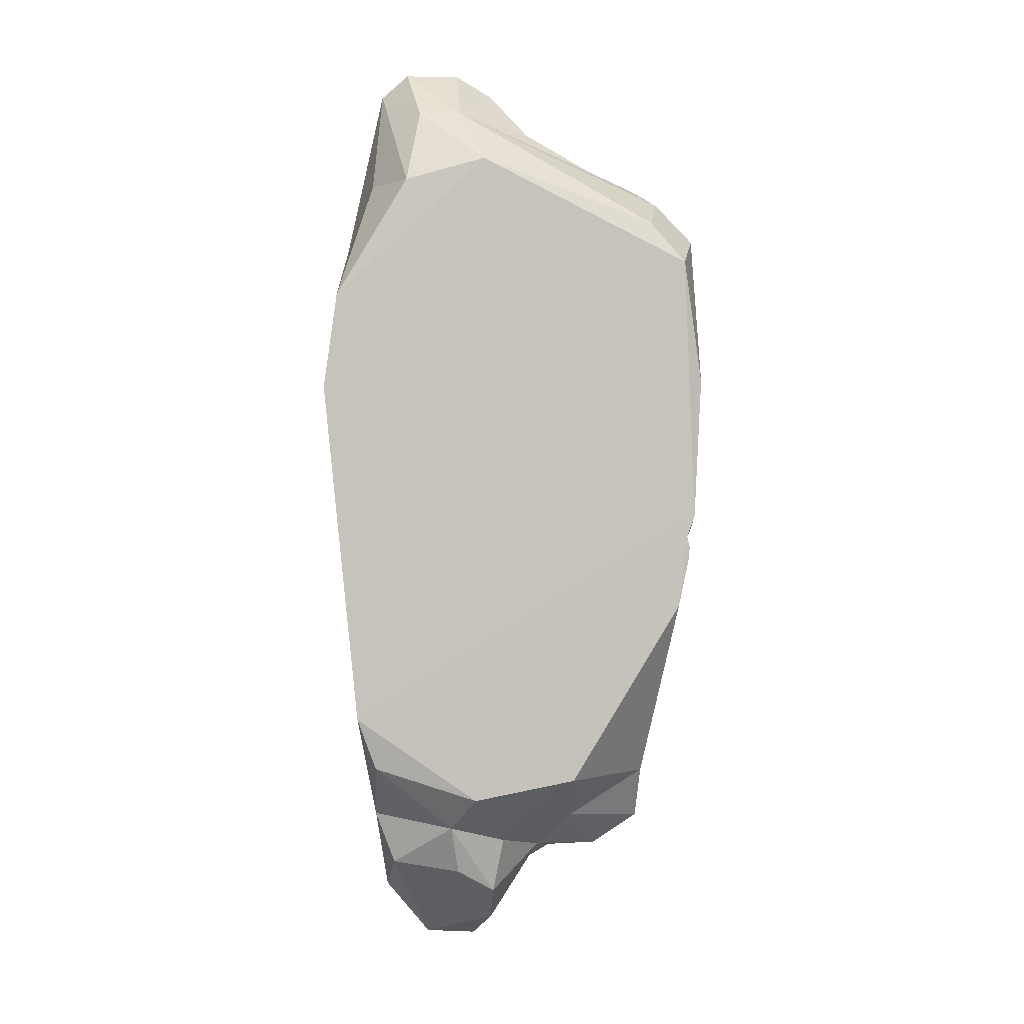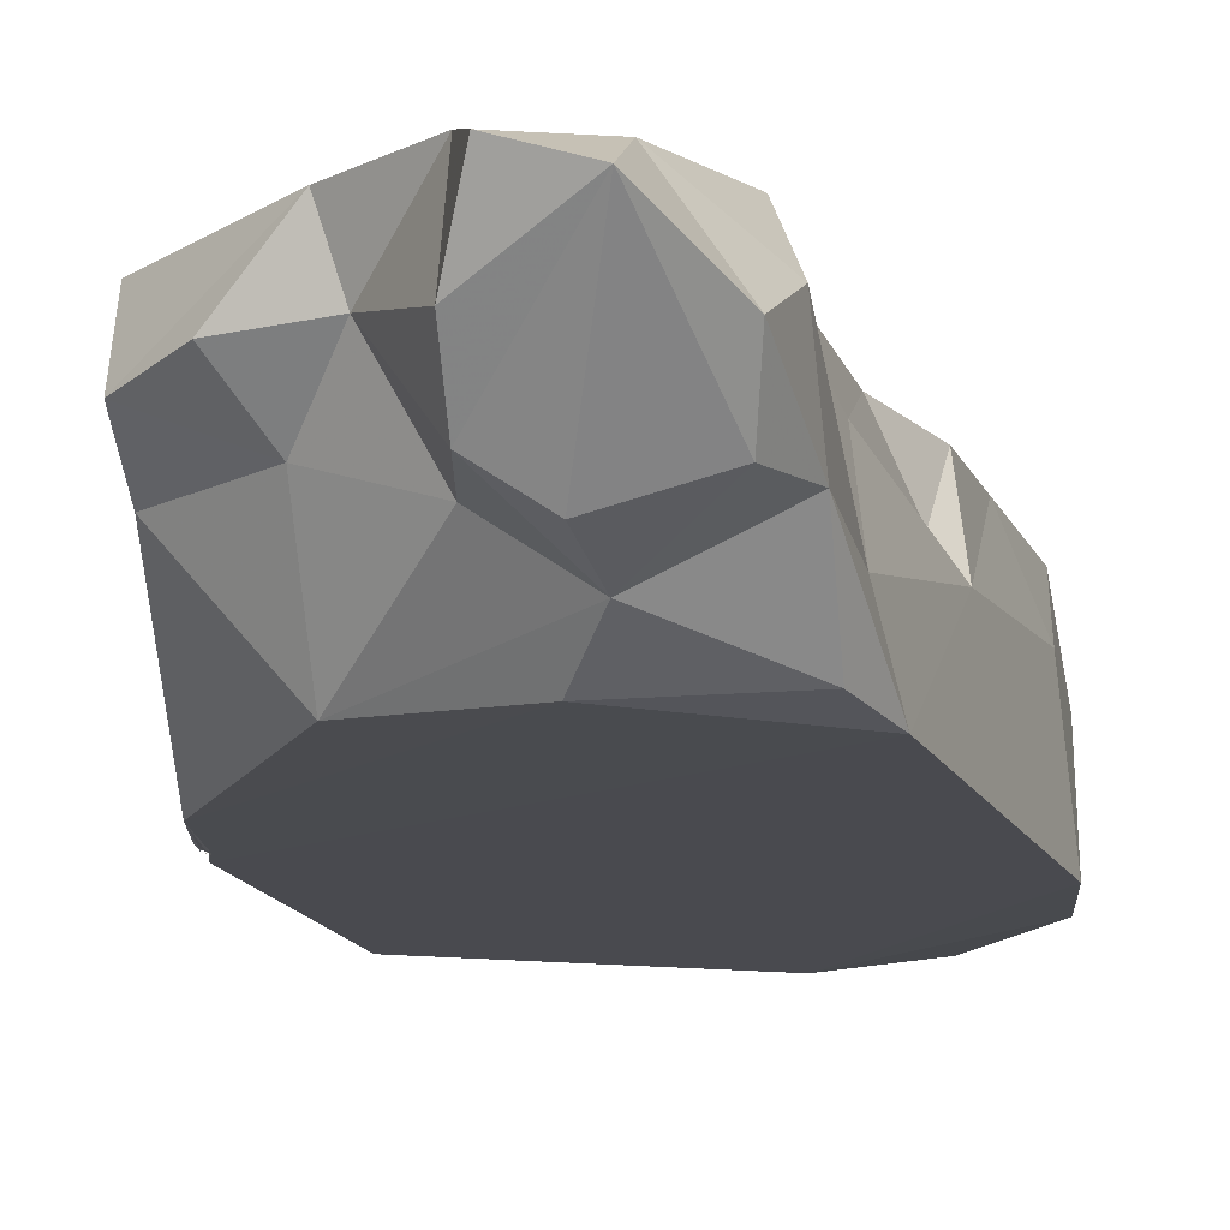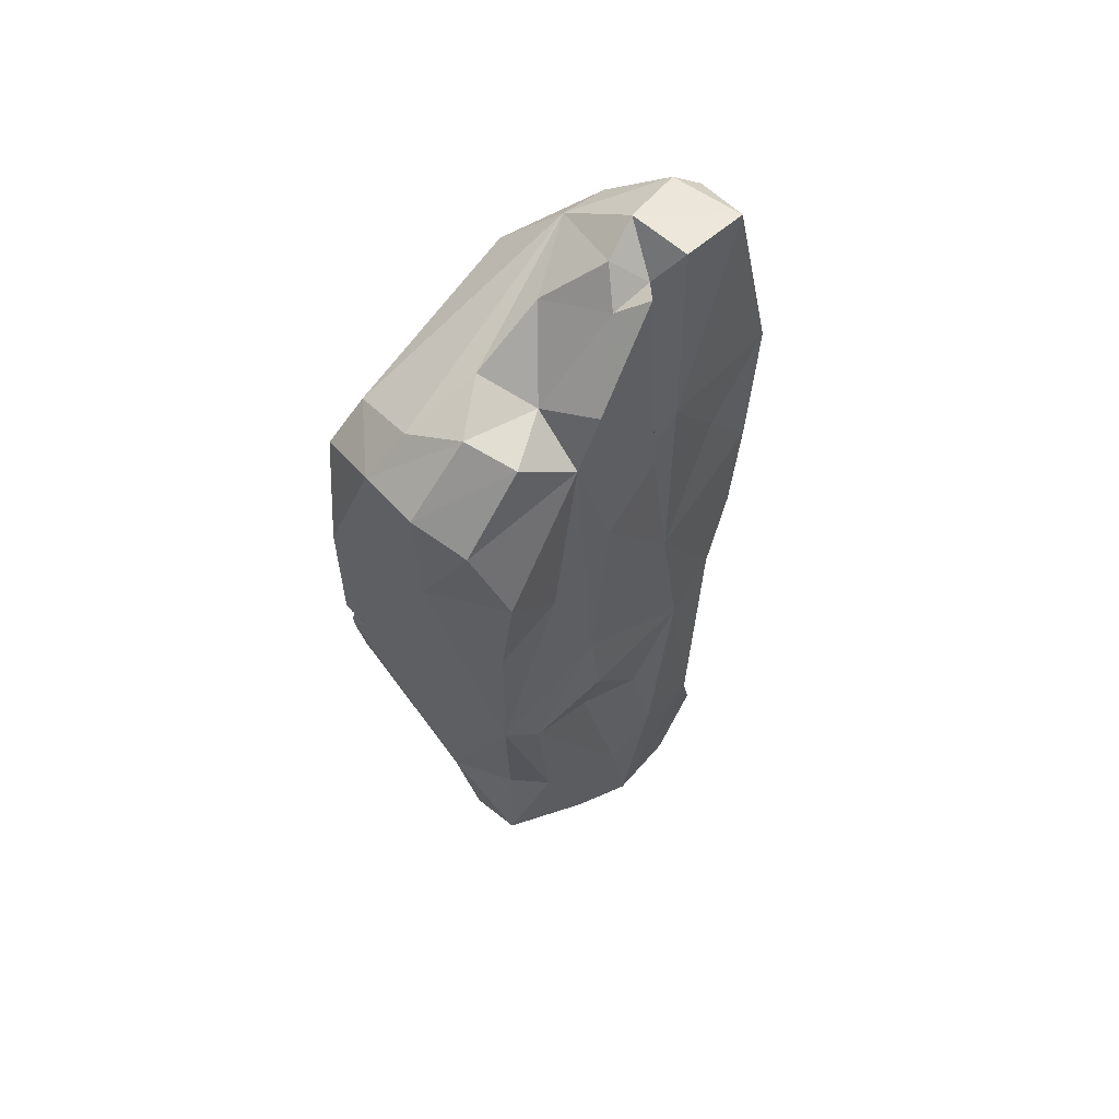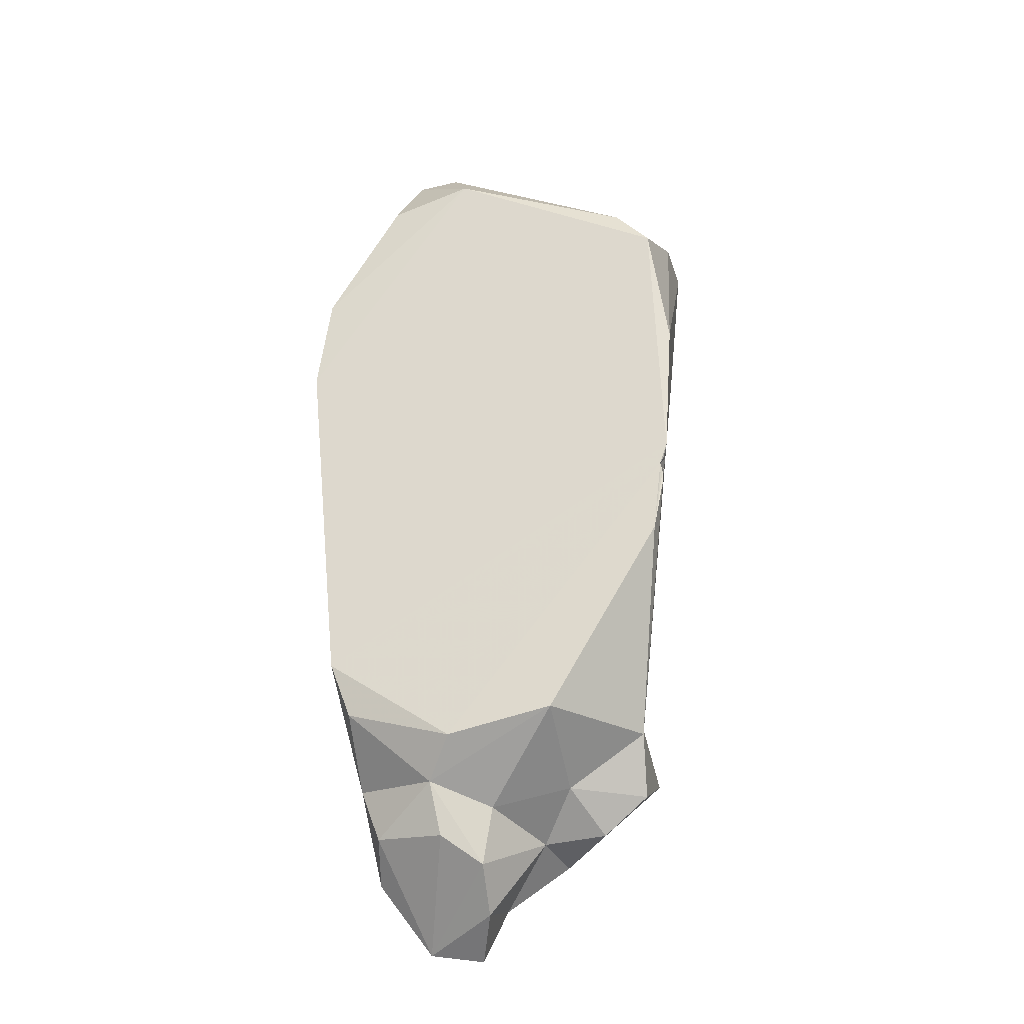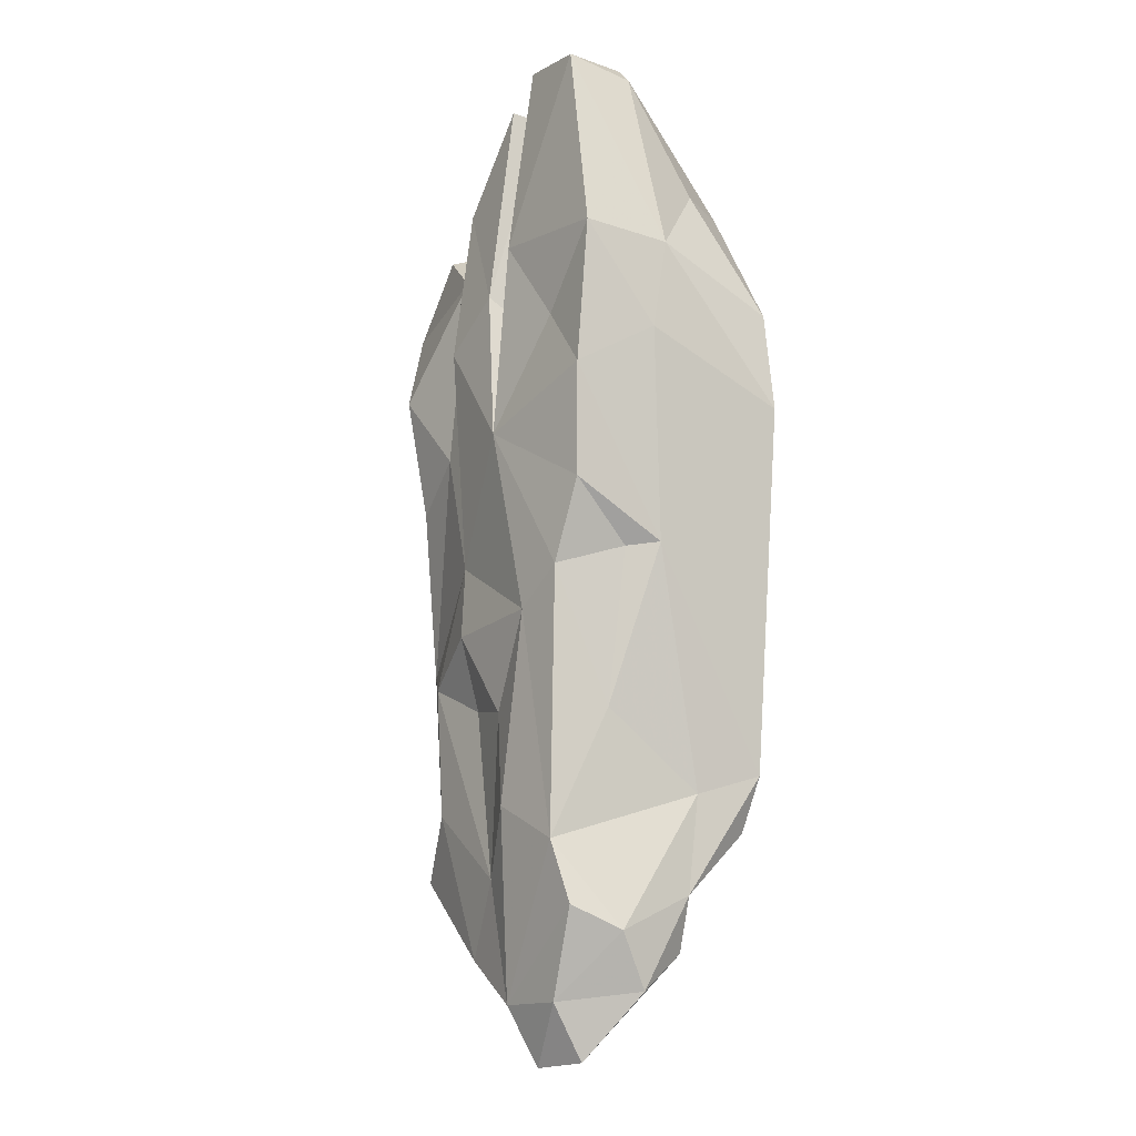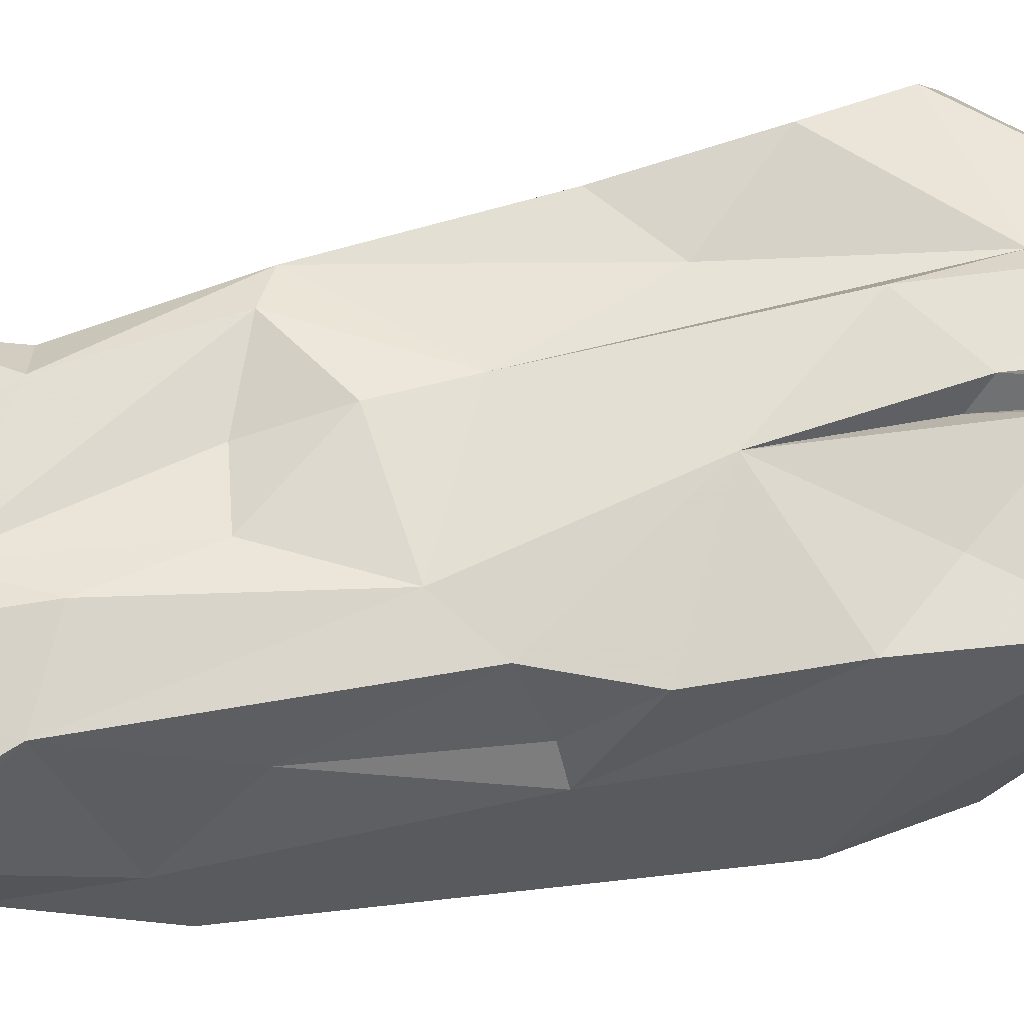
<metadata>
{"format":"obj","ext":"obj","renderer":"f3d","projection":"perspective","resolution":1024,"background":"white","views":[{"elev":1.5,"azim":179.4,"up":"+Y"},{"elev":-13.7,"azim":11.3,"up":"+Z"},{"elev":57.3,"azim":-43.6,"up":"+Y"},{"elev":-28.6,"azim":-166.6,"up":"+Y"},{"elev":-11.5,"azim":56.9,"up":"+Y"},{"elev":67.6,"azim":78.0,"up":"+Z"}]}
</metadata>
<code>
v -14.32 12.78 131.6
v -14.32 12.79 131.5
v -14.34 12.56 131.4
v -14.3 12.3 131.4
v -14.23 12.29 131.4
v -14.32 12.78 131.5
v -14.34 12.71 131.4
v -14.33 12.74 131.5
v -14.28 12.3 131.4
v -14.32 12.4 131.4
v -14.3 12.36 131.4
v -14.32 12.87 131.7
v -14.32 12.78 131.5
v -14.32 12.78 131.5
v -14.34 12.66 131.4
v -14.34 12.72 131.5
v -14.34 12.68 131.4
v -14.33 12.75 131.5
v -14.33 12.76 131.5
v -14.33 12.75 131.5
v -14.33 12.77 131.5
v -14.33 12.75 131.5
v -14.26 12.3 131.4
v -14.29 12.31 131.4
v -14.29 12.33 131.4
v -14.28 12.32 131.4
v -14.31 12.35 131.4
v -14.31 12.38 131.4
v -14.3 12.34 131.4
v -14.33 12.46 131.4
v -14.33 12.43 131.4
v -14.3 12.34 131.4
v -14.24 12.59 131.4
v -5.57 7.768 131.4
v -14.02 10.76 131.4
v -14.42 13.13 131.4
v -4.708 16.51 131.4
v -14.23 12.47 131.9
v -13.04 22.05 134.8
v -6.401 25.11 136.2
v -8.565 1.087 135.7
v -8.905 22.48 131.4
v -5.117 18.13 134.7
v -13.55 21.51 133.4
v -11.26 4.83 133.8
v -6.872 21.93 131.5
v -10.06 23.48 133.9
v -11.13 20.63 136.3
v -13.19 5.465 136
v -6.366 9.238 135.2
v -7.29 1.23 135.3
v -8.196 3.48 132.7
v -13.39 14.93 136.1
v -5.901 7.299 133
v -11.95 3.859 134.8
v -12.09 7.043 136.3
v -9.072 2.499 136.2
v -13.29 20.82 131.7
v -7.352 2.579 136
v -8.935 19.15 136.3
v -10.77 13.04 136.5
v -8.019 4.735 132.2
v -13.2 10.63 135.9
v -8.14 25.23 134.7
v -8.668 7.058 136.7
v -11.26 6.142 131.5
v -7.888 11.61 136.6
v -14.54 20.46 134.7
v -9.155 9.311 136.4
v -5.537 13.08 134.2
v -10.73 18.49 136.9
v -14.61 16.67 131.7
v -11.87 16.08 136.3
v -10.63 22.21 136.4
v -6.07 24.66 134.7
v -12.43 10.22 136.3
v -8.259 23.88 132.8
v -6.439 3.659 133.2
v -12.84 7.202 135.6
v -8.676 5.618 131.4
v -14.08 19.87 135.9
v -10.37 3.791 134.9
v -6.965 18.63 136.4
v -12.55 21.64 135.9
v -9.065 1.867 134.3
v -8.501 20.69 136.6
v -6.001 4.16 135
v -5.128 20.28 134.3
v -11.13 21.71 135
v -14.28 12.02 131.4
v -5.903 21.93 133
v -6.667 12.52 136.5
v -11.82 22.46 133.9
v -5.942 4.97 133.2
v -10.63 11.31 136.6
v -6.773 25.22 134.5
v -10.72 3.519 136.1
v -9.482 23.95 135.6
v -5.05 18.92 131.5
v -13.19 6.082 133.7
v -8.06 25.21 136.2
v -6.197 2.811 134.3
v -8.514 24.24 135.6
v -6.477 4.736 136.2
v -9.411 4.25 133.1
v -6.947 6.216 136.4
v -14.49 20.47 133.1
v -13.1 4.698 134.5
v -9.228 19.62 136.7
v -13.49 17.92 136.6
v -6.037 6.44 131.6
v -8.795 16.01 136.9
v -9.671 5.398 136.3
v -5.426 20.56 136.4
v -10.64 9.51 136.1
v -14.16 19.78 131.4
v -5.922 14.47 136.3
v -9.14 2.844 133.2
v -7.175 23.9 132.9
v -5.765 17.17 136.4
v -9.008 24.54 136.2
v -6.027 12.99 134.9
v -14.23 17.01 134.4
v -9.049 24.74 135
g Group42703
f 114 86 83
f 33 12 1
f 12 36 2
f 12 2 13
f 12 13 6
f 12 6 14
f 12 14 1
f 3 15 17
f 3 17 15
f 15 7 16
f 15 16 17
f 17 16 8
f 17 8 16
f 15 17 16
f 15 16 7
f 7 18 20
f 7 20 16
f 18 2 13
f 18 13 20
f 20 13 6
f 20 6 19
f 16 20 19
f 16 19 8
f 8 19 21
f 8 21 19
f 19 6 14
f 19 14 21
f 21 14 1
f 21 1 14
f 19 21 14
f 19 14 6
f 7 16 22
f 7 22 18
f 16 8 19
f 16 19 22
f 22 19 6
f 22 6 13
f 18 22 13
f 18 13 2
f 33 1 14
f 33 14 6
f 33 6 13
f 36 33 13
f 36 13 2
f 33 5 23
f 33 23 9
f 33 9 24
f 90 33 24
f 90 24 4
f 5 23 26
f 5 26 23
f 23 9 25
f 23 25 26
f 26 25 11
f 26 11 25
f 23 26 25
f 23 25 9
f 9 24 29
f 9 29 25
f 24 4 27
f 24 27 29
f 29 27 10
f 29 10 28
f 25 29 28
f 25 28 11
f 11 28 31
f 11 31 28
f 28 10 30
f 28 30 31
f 31 30 3
f 31 3 30
f 28 31 30
f 28 30 10
f 9 25 32
f 9 32 24
f 25 11 28
f 25 28 32
f 32 28 10
f 32 10 27
f 24 32 27
f 24 27 4
f 35 5 33
f 35 33 80
f 4 24 35
f 4 35 90
f 24 9 35
f 9 23 35
f 23 5 35
f 36 34 33
f 34 37 70
f 116 42 34
f 89 98 47
f 33 38 12
f 38 72 12
f 53 123 63
f 67 61 95
f 77 47 124
f 43 70 37
f 100 66 45
f 105 66 62
f 42 37 34
f 99 91 88
f 114 40 86
f 75 40 88
f 77 58 44
f 72 38 123
f 55 82 97
f 70 43 120
f 42 46 99
f 42 58 77
f 93 44 39
f 77 44 93
f 93 39 89
f 73 53 63
f 97 49 108
f 63 123 100
f 76 113 115
f 51 59 41
f 85 51 41
f 78 52 62
f 105 62 118
f 57 82 85
f 84 81 48
f 81 84 68
f 78 62 94
f 94 87 102
f 49 100 108
f 108 100 45
f 97 56 49
f 79 100 49
f 59 57 41
f 57 85 41
f 107 116 72
f 36 116 34
f 104 106 57
f 106 87 54
f 112 61 67
f 121 74 109
f 112 71 61
f 48 110 73
f 111 94 62
f 33 34 80
f 63 100 79
f 63 76 61
f 96 64 40
f 40 101 86
f 106 65 57
f 92 50 122
f 66 35 80
f 66 100 35
f 67 65 106
f 67 95 69
f 68 107 72
f 39 107 68
f 65 69 113
f 67 69 65
f 70 50 54
f 34 70 54
f 71 48 61
f 74 98 89
f 36 12 72
f 72 116 36
f 48 73 61
f 61 73 63
f 109 74 71
f 71 74 48
f 99 46 91
f 46 42 119
f 76 63 56
f 113 76 56
f 40 75 96
f 75 46 119
f 52 78 51
f 51 102 59
f 49 56 79
f 56 63 79
f 66 80 62
f 80 111 62
f 110 81 123
f 48 81 110
f 82 105 118
f 55 45 82
f 117 92 122
f 112 92 117
f 68 84 39
f 84 89 39
f 85 118 51
f 82 118 85
f 86 103 60
f 86 112 83
f 87 59 102
f 106 104 87
f 88 43 37
f 88 40 114
f 84 48 89
f 48 74 89
f 38 33 90
f 123 38 100
f 91 46 75
f 91 75 88
f 92 67 106
f 92 112 67
f 47 77 93
f 47 93 89
f 34 54 94
f 54 87 94
f 95 76 115
f 61 76 95
f 77 64 96
f 119 42 77
f 113 56 97
f 97 82 57
f 98 124 47
f 121 109 103
f 99 88 37
f 42 99 37
f 38 90 100
f 90 35 100
f 86 101 103
f 40 64 101
f 94 102 78
f 78 102 51
f 98 103 124
f 64 103 101
f 104 59 87
f 104 57 59
f 45 66 105
f 82 45 105
f 50 92 106
f 50 106 54
f 44 58 107
f 44 107 39
f 108 55 97
f 45 55 108
f 109 71 112
f 103 109 60
f 53 110 123
f 73 110 53
f 94 111 34
f 34 111 80
f 86 60 112
f 109 112 60
f 65 113 57
f 113 97 57
f 114 120 43
f 88 114 43
f 69 115 113
f 115 69 95
f 58 116 107
f 58 42 116
f 120 117 70
f 120 112 117
f 118 52 51
f 62 52 118
f 75 119 96
f 96 119 77
f 114 83 120
f 120 83 112
f 98 74 121
f 98 121 103
f 70 117 122
f 122 50 70
f 72 123 68
f 81 68 123
f 64 77 124
f 64 124 103

</code>
